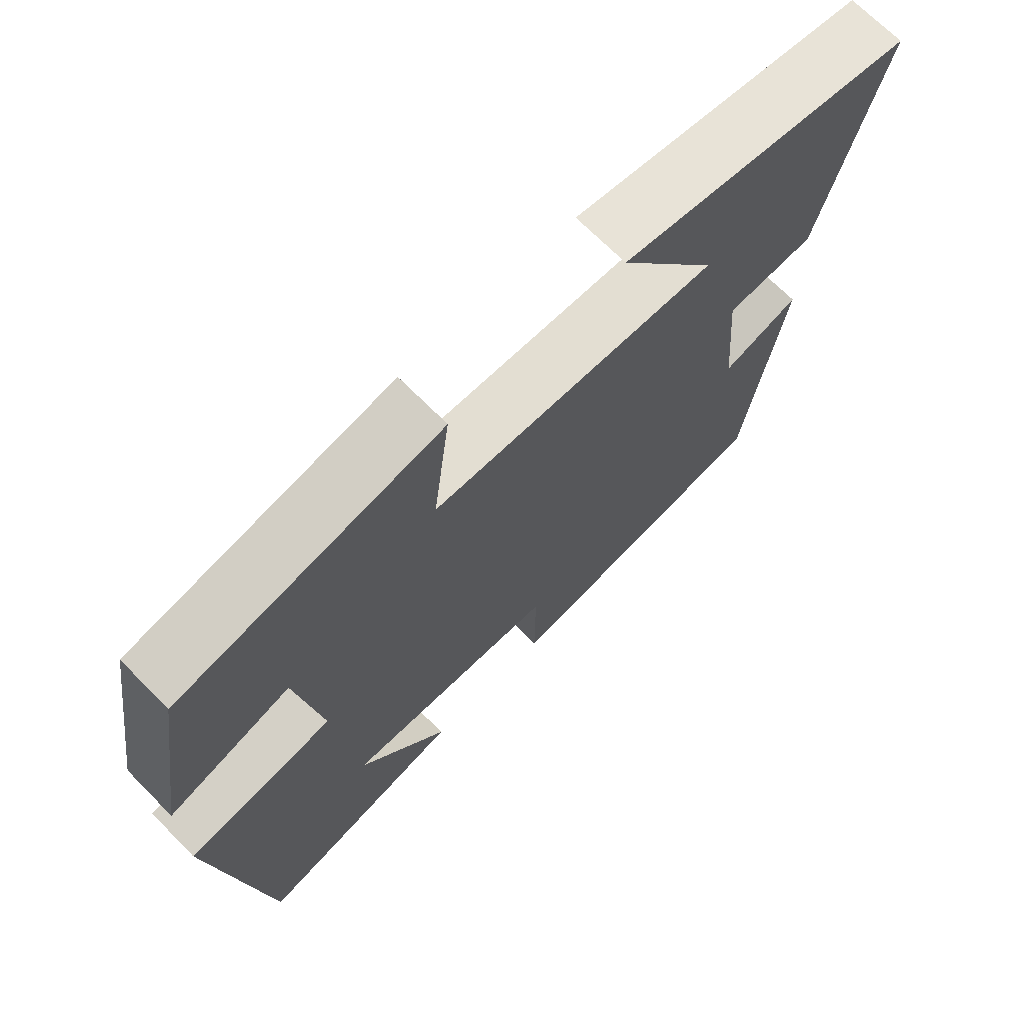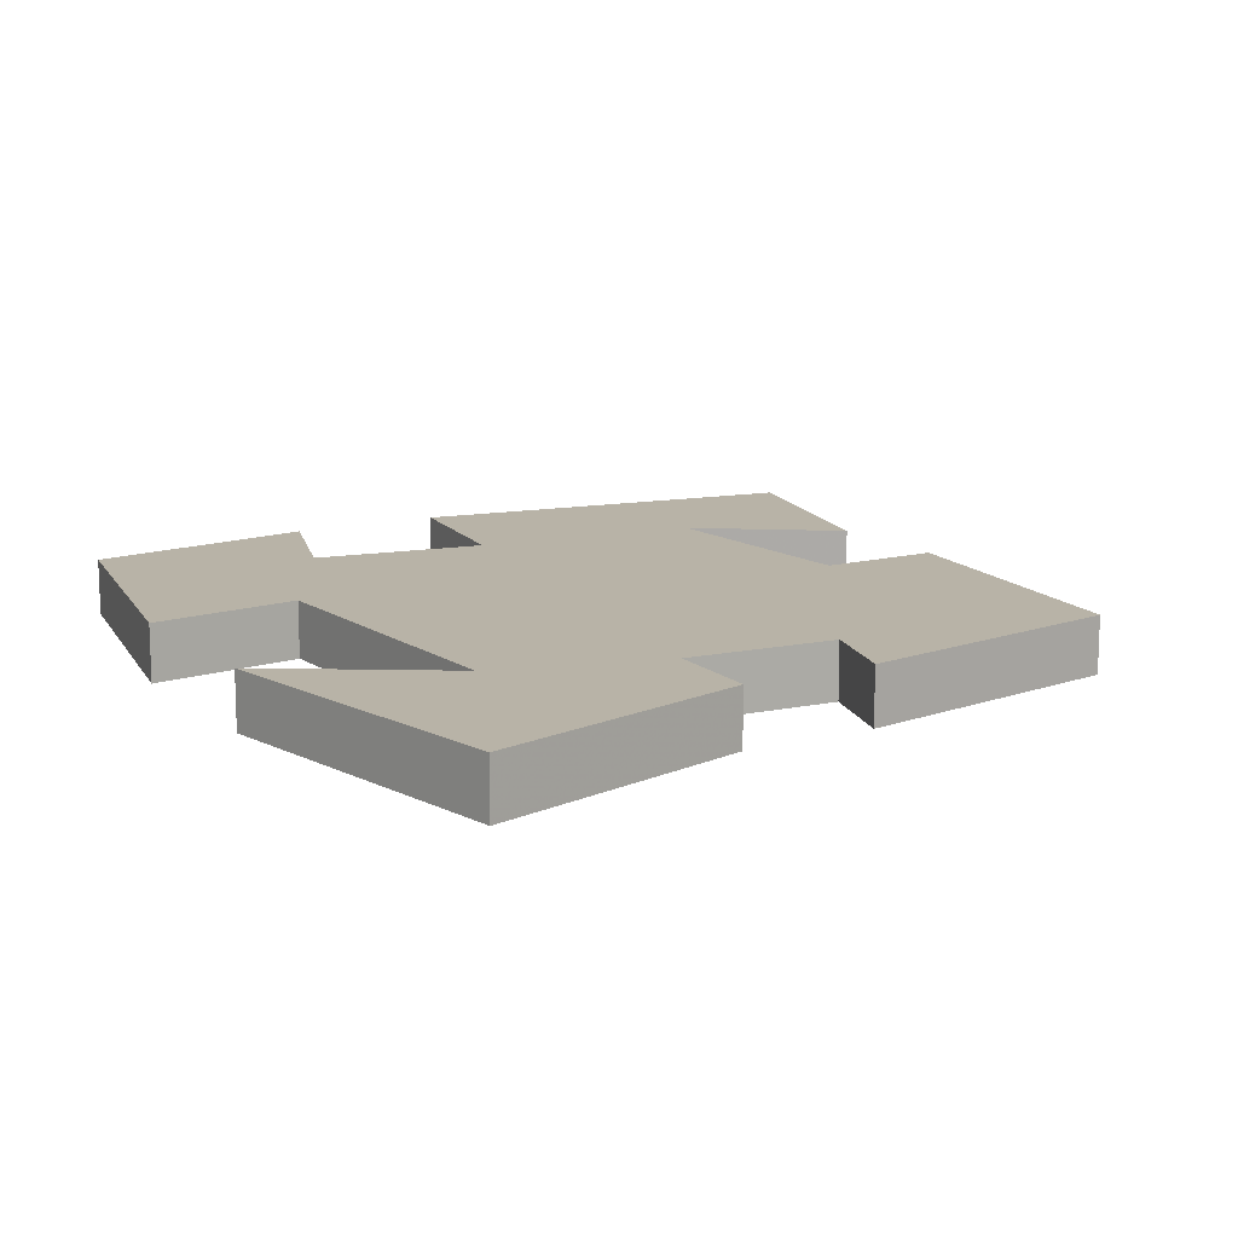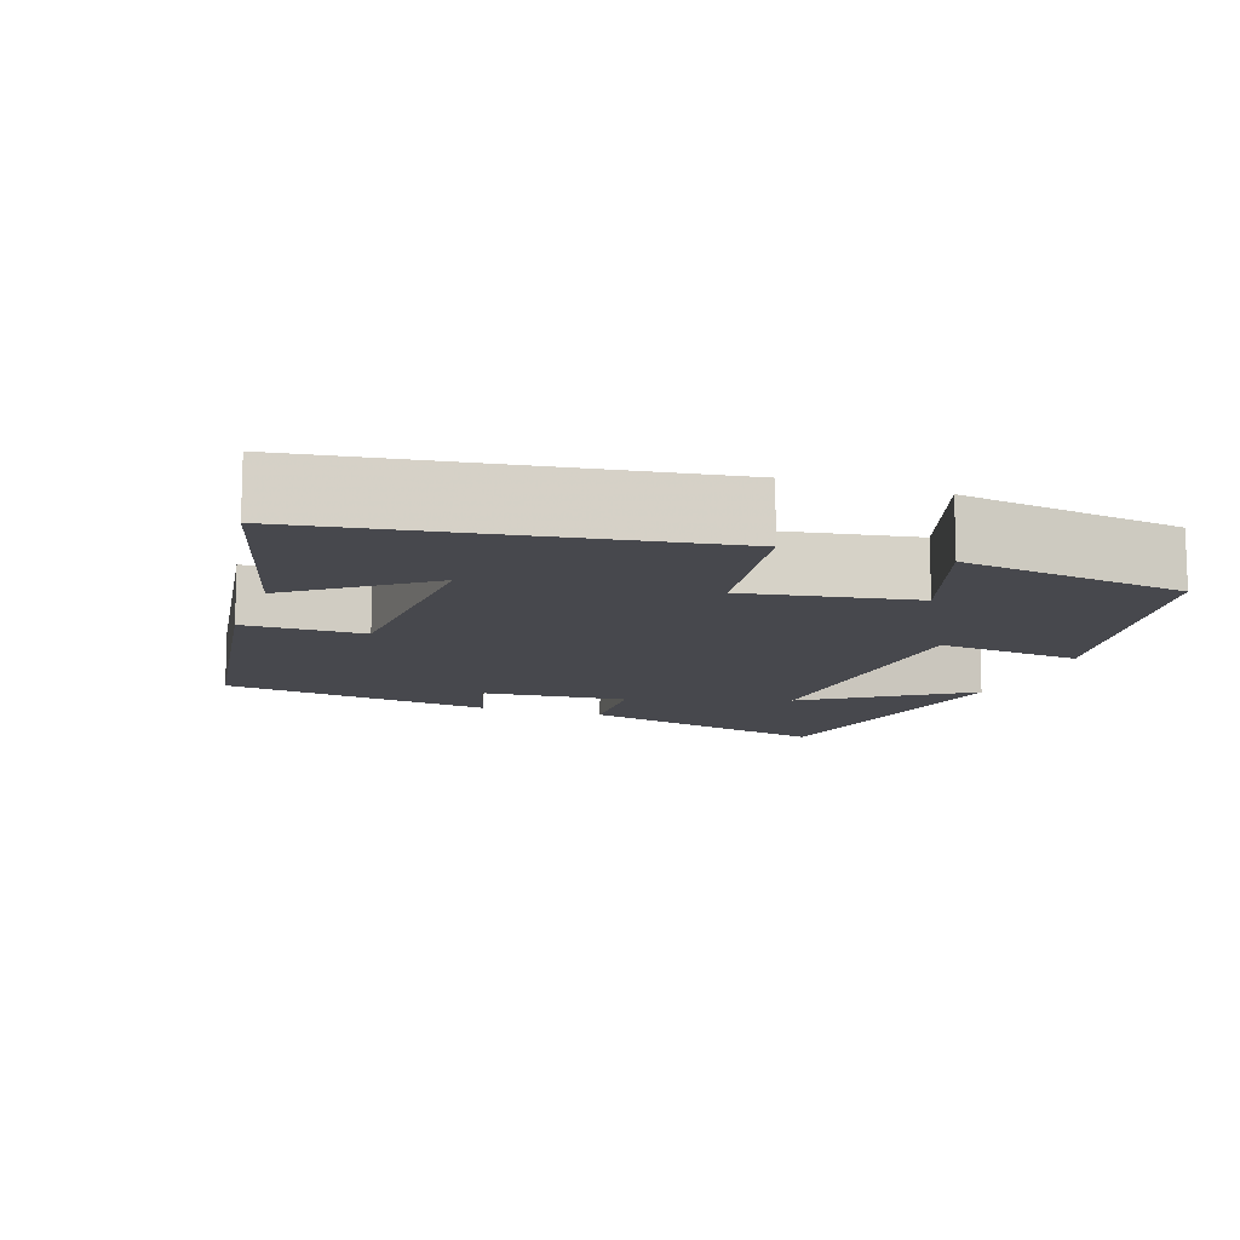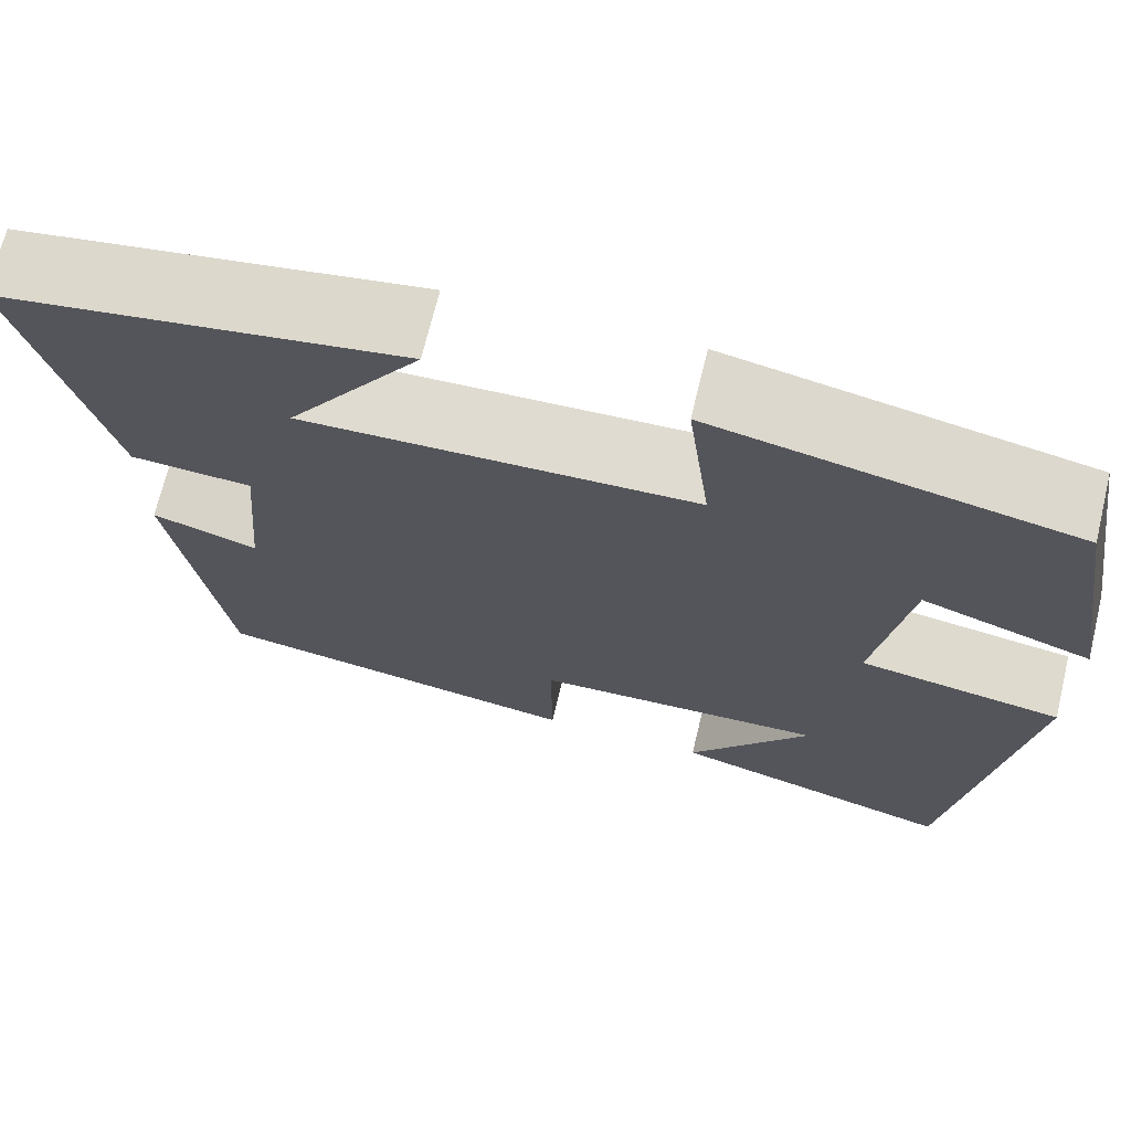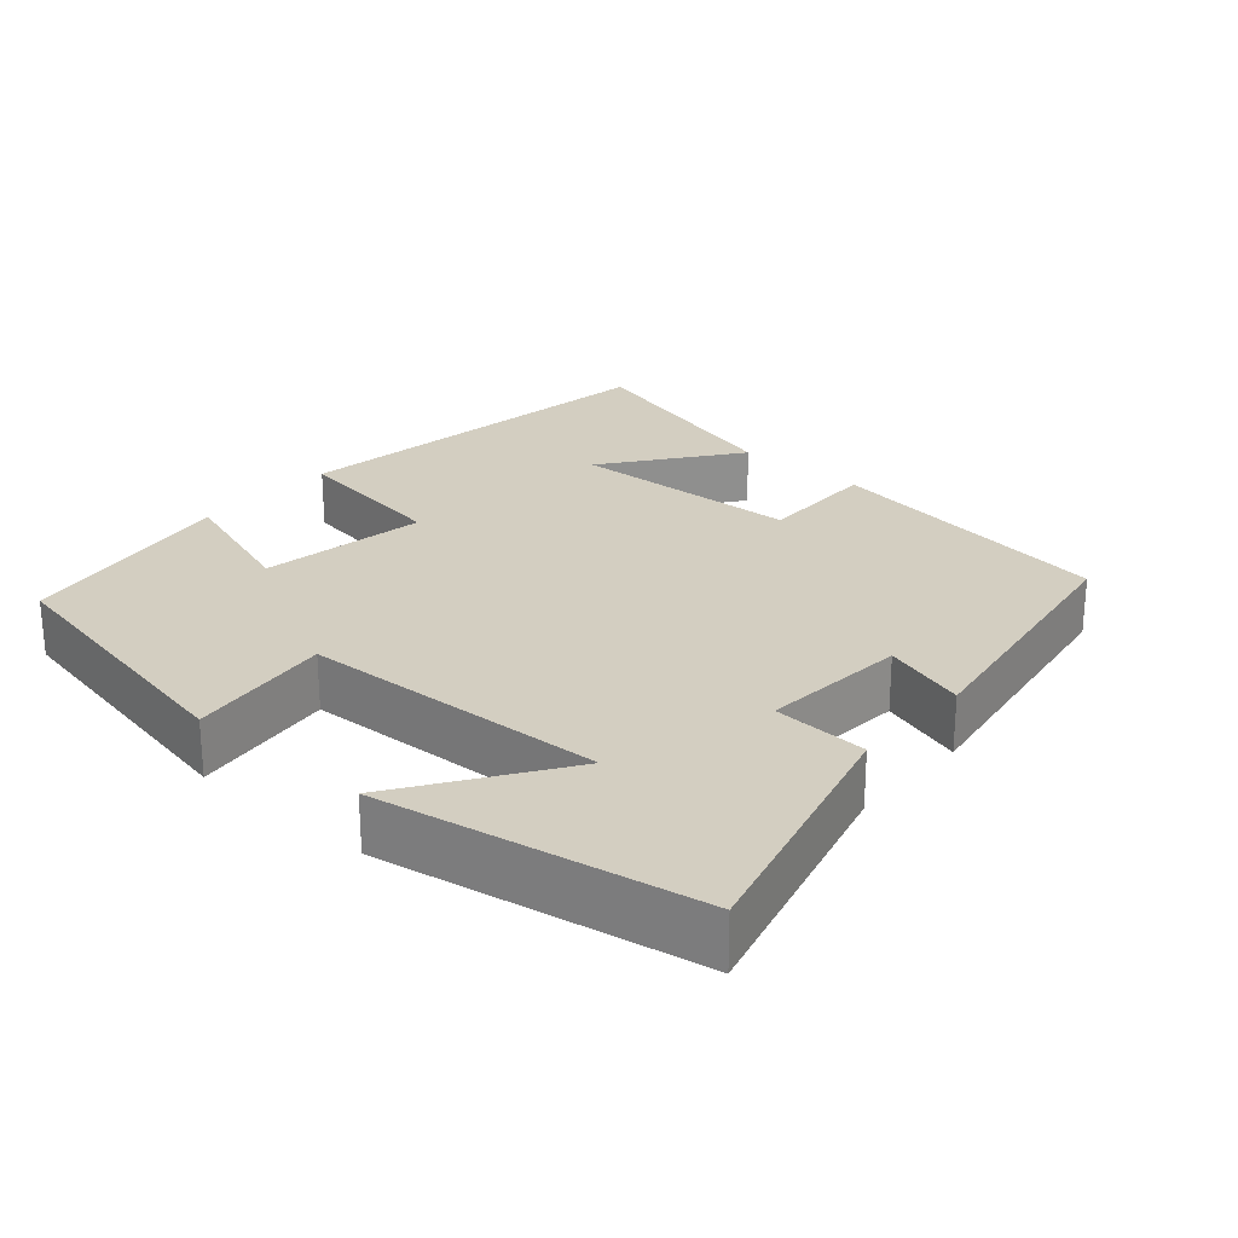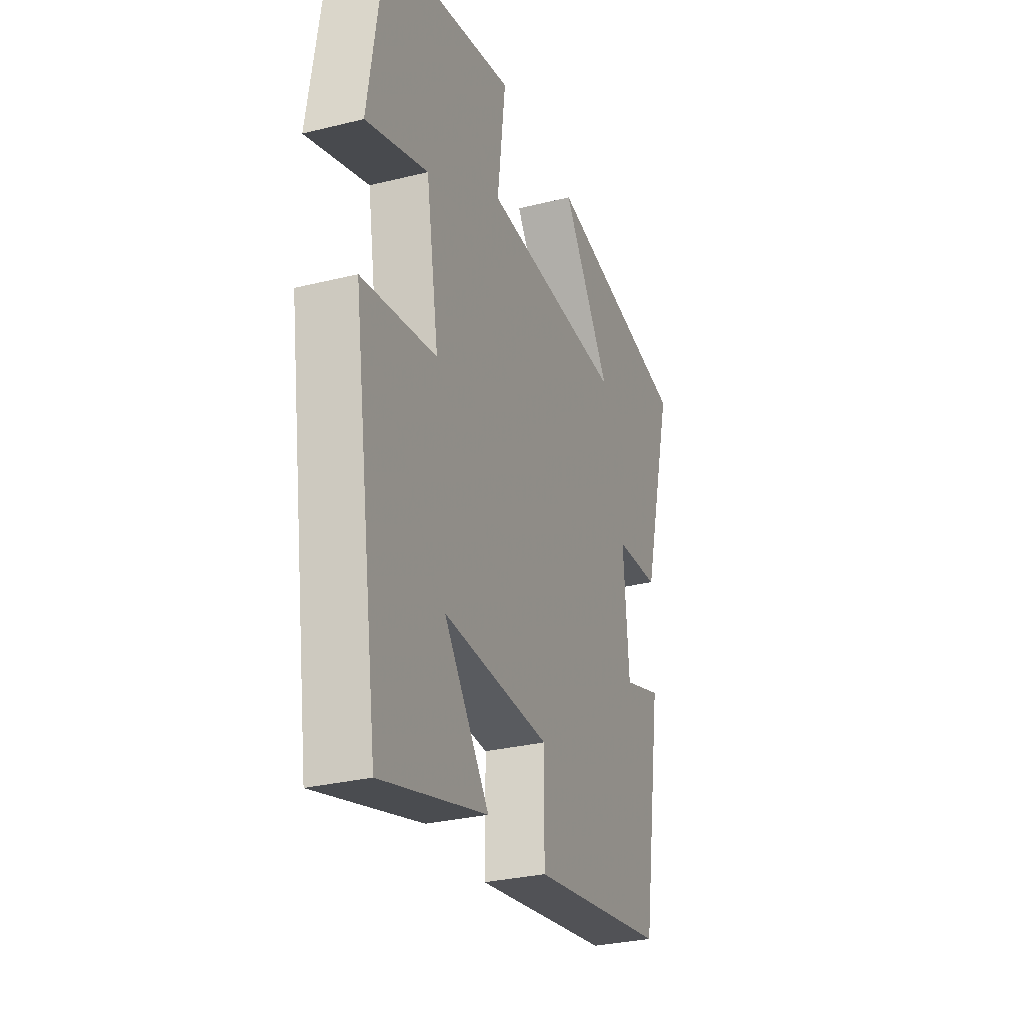
<metadata>
{"format":"obj","ext":"obj","renderer":"f3d","projection":"perspective","resolution":1024,"background":"white","views":[{"elev":69.6,"azim":-44.7,"up":"+Z"},{"elev":12.7,"azim":58.8,"up":"+Y"},{"elev":-11.7,"azim":-109.1,"up":"+Y"},{"elev":69.7,"azim":-166.4,"up":"+Z"},{"elev":25.1,"azim":41.1,"up":"+Y"},{"elev":-29.8,"azim":-70.0,"up":"+Z"}]}
</metadata>
<code>
v -0.425 0.07 -0.583
v -0.5 0.07 -0.068
v -0.287 0.07 -0.035
v -0.323 0.07 0.187
v -0.5 0.07 0.128
v -0.453 0.07 0.425
v -0.077 0.07 0.5
v -0.101 0.07 0.308
v 0.309 0.07 0.292
v 0.169 0.07 0.5
v 0.59 0.07 0.427
v 0.5 0.07 0.087
v 0.373 0.07 0.08
v 0.389 0.07 -0.114
v 0.5 0.07 -0.079
v 0.443 0.07 -0.44
v 0.053 0.07 -0.5
v 0.054 0.07 -0.342
v -0.252 0.07 -0.328
v -0.123 0.07 -0.5
v -0.425 0 -0.583
v -0.5 0 -0.068
v -0.287 0 -0.035
v -0.323 0 0.187
v -0.5 0 0.128
v -0.453 0 0.425
v -0.077 0 0.5
v -0.101 0 0.308
v 0.309 0 0.292
v 0.169 0 0.5
v 0.59 0 0.427
v 0.5 0 0.087
v 0.373 0 0.08
v 0.389 0 -0.114
v 0.5 0 -0.079
v 0.443 0 -0.44
v 0.053 0 -0.5
v 0.054 0 -0.342
v -0.252 0 -0.328
v -0.123 0 -0.5
f 19 20 1 2
f 18 19 2 3
f 16 17 18
f 15 16 18
f 14 15 18
f 18 3 4
f 14 18 4
f 13 14 4
f 12 13 4
f 9 10 11 12
f 8 9 12 4
f 6 7 8
f 5 6 8
f 4 5 8
f 22 21 40 39
f 23 22 39 38
f 38 37 36
f 38 36 35
f 38 35 34
f 24 23 38
f 24 38 34
f 24 34 33
f 24 33 32
f 32 31 30 29
f 24 32 29 28
f 28 27 26
f 28 26 25
f 28 25 24
f 1 21 22 2
f 2 22 23 3
f 3 23 24 4
f 4 24 25 5
f 5 25 26 6
f 6 26 27 7
f 7 27 28 8
f 8 28 29 9
f 9 29 30 10
f 10 30 31 11
f 11 31 32 12
f 12 32 33 13
f 13 33 34 14
f 14 34 35 15
f 15 35 36 16
f 16 36 37 17
f 17 37 38 18
f 18 38 39 19
f 19 39 40 20
f 20 40 21 1

</code>
